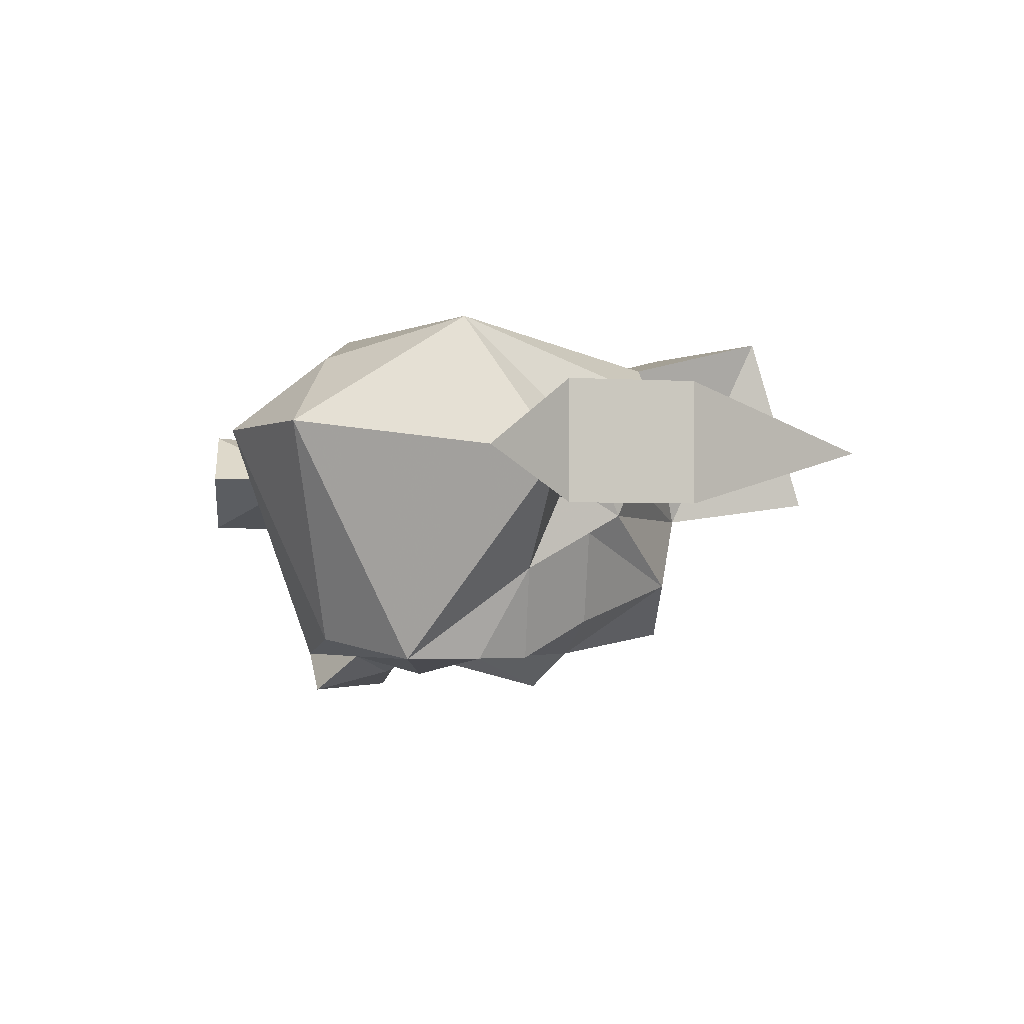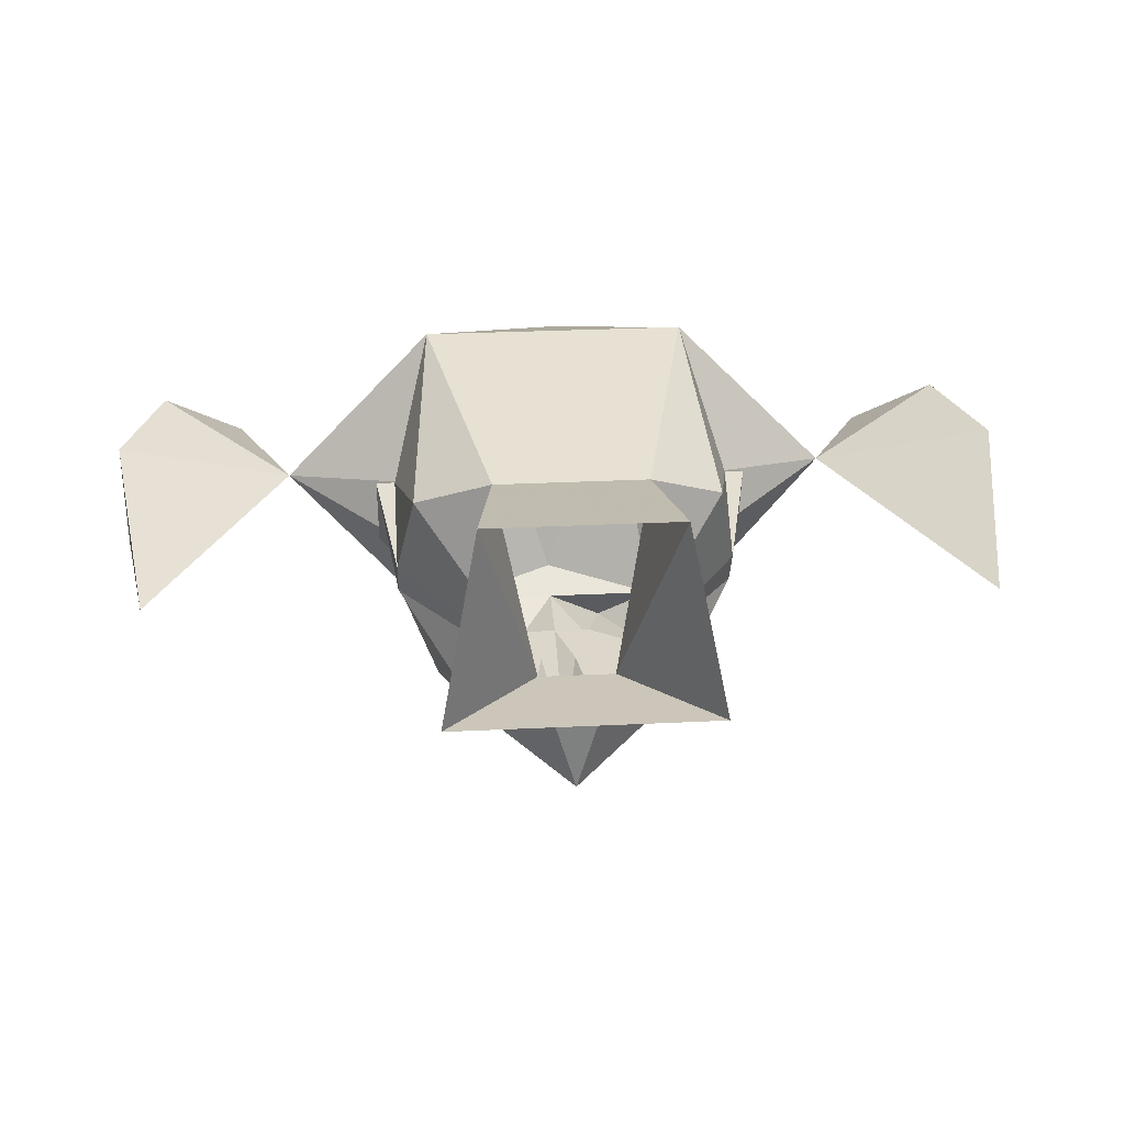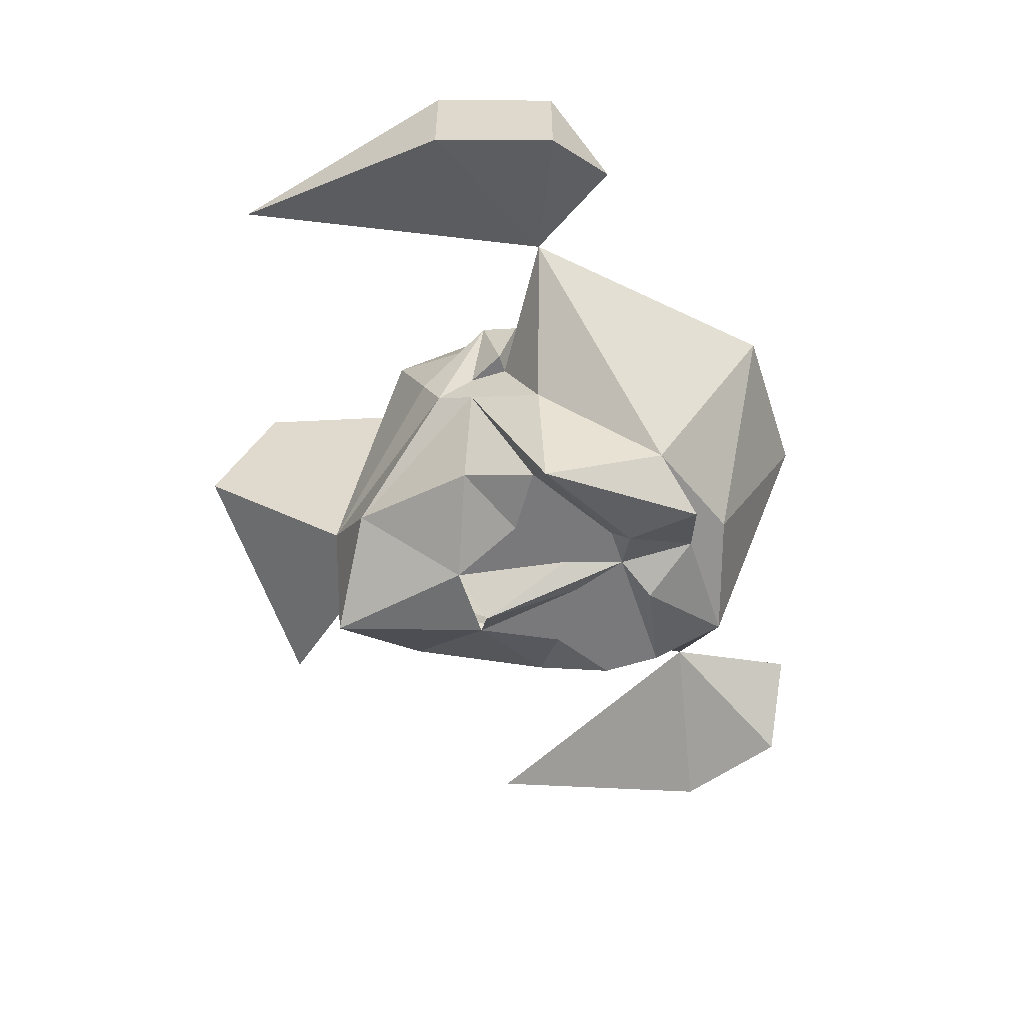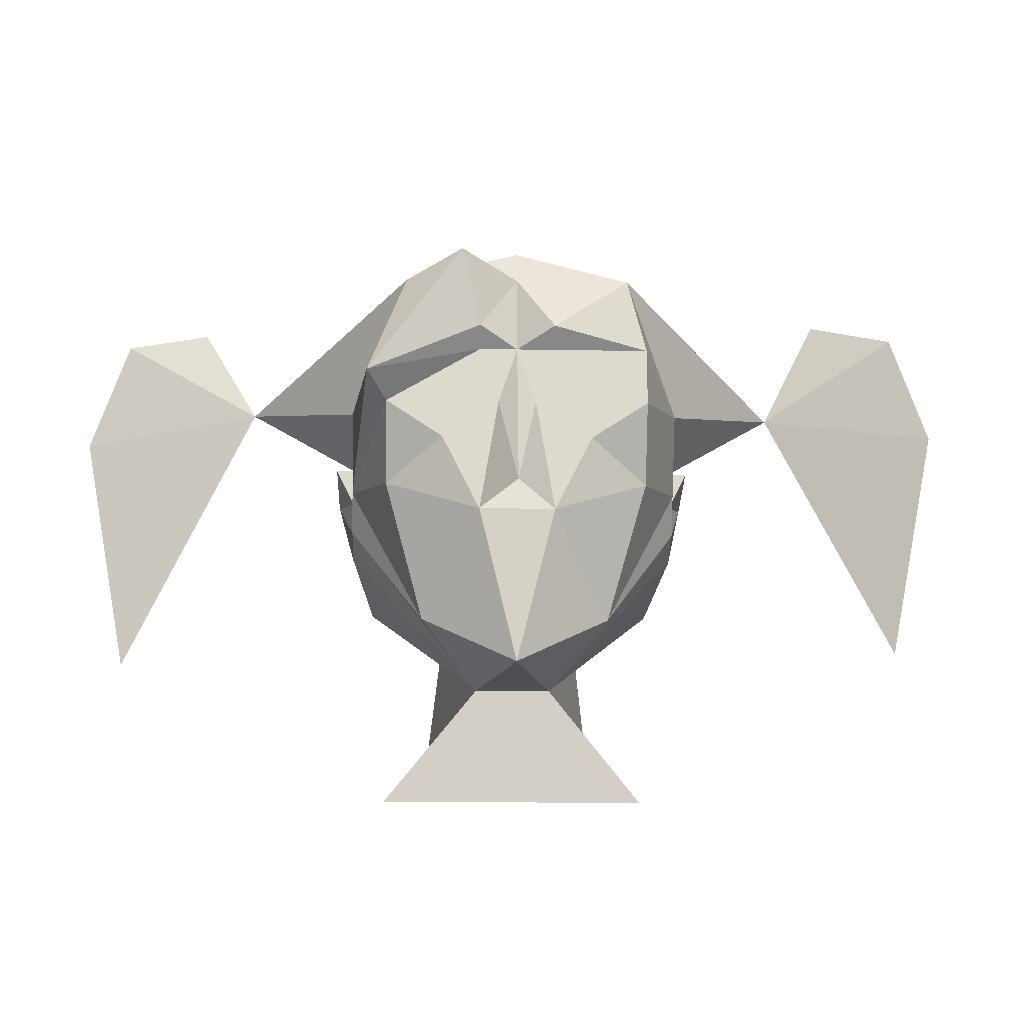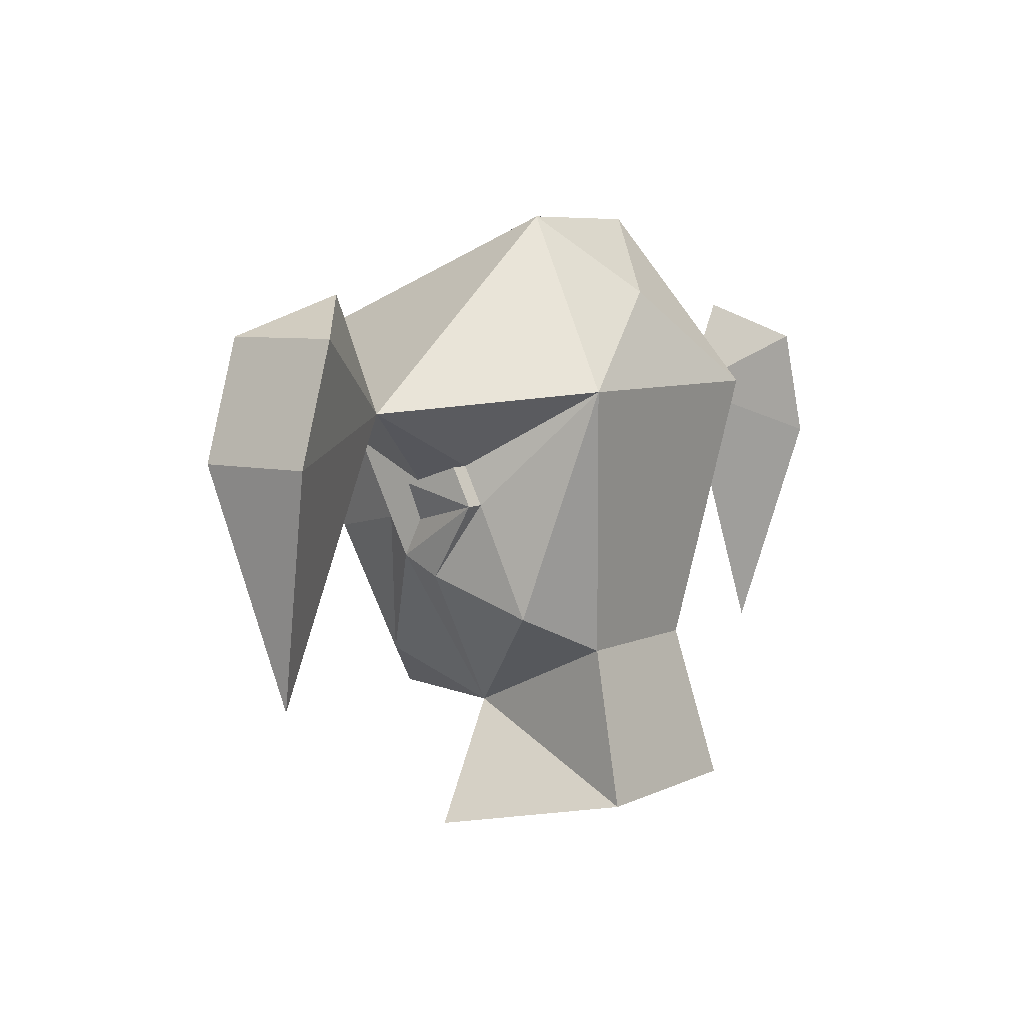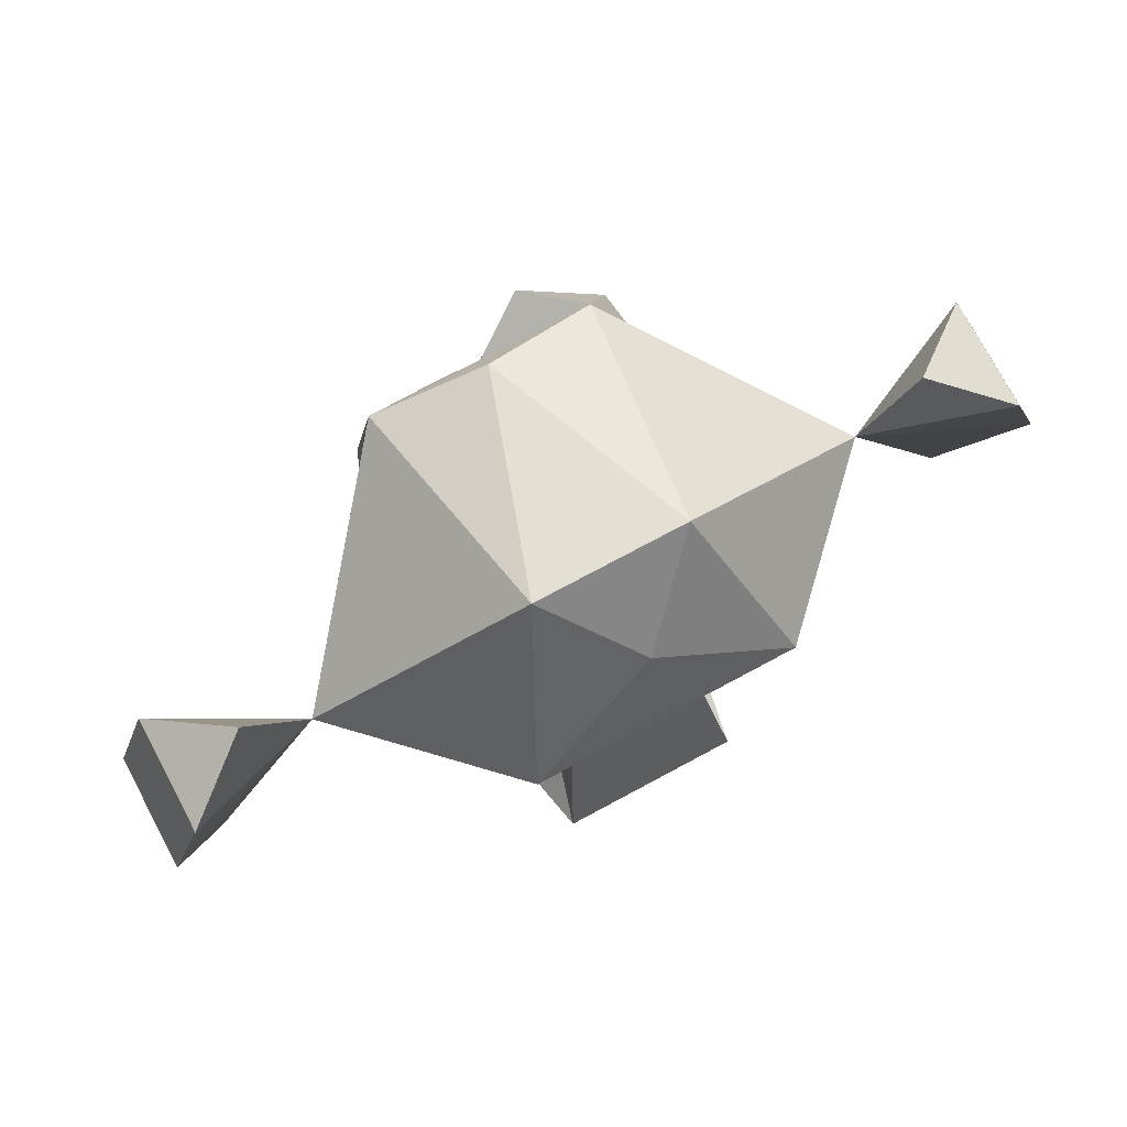
<metadata>
{"format":"obj","ext":"obj","renderer":"f3d","projection":"perspective","resolution":1024,"background":"white","views":[{"elev":-2.3,"azim":-122.0,"up":"+Z"},{"elev":30.4,"azim":-4.0,"up":"+Z"},{"elev":-57.9,"azim":108.1,"up":"+Z"},{"elev":-17.6,"azim":178.1,"up":"+Y"},{"elev":6.6,"azim":-54.1,"up":"+Y"},{"elev":76.3,"azim":-28.1,"up":"+Y"}]}
</metadata>
<code>
v 0.01562 1.359 -0.1172
v 0 1.297 -0.1094
v 0.03906 1.32 -0.08594
v 0.05469 1.375 -0.1016
v 0.03125 1.391 -0.1172
v 0.007812 1.406 -0.1172
v 0 1.367 -0.1328
v 0 1.398 -0.125
v -0.007812 1.406 -0.1172
v -0.01562 1.359 -0.1172
v -0.03125 1.391 -0.1172
v -0.05469 1.375 -0.1016
v -0.03906 1.32 -0.08594
v -0.01562 1.297 -0.05469
v 0.01562 1.297 -0.05469
v -0.07031 1.367 -0.05469
v -0.07031 1.359 -0.03906
v -0.0625 1.344 0
v -0.03125 1.328 0.01562
v -0.03906 1.266 0.03125
v -0.05469 1.25 -0.04688
v 0.05469 1.25 -0.04688
v 0.03906 1.266 0.03125
v 0.03125 1.328 0.01562
v 0.0625 1.344 0
v 0.07031 1.359 -0.03906
v 0.07031 1.367 -0.05469
v -0.05469 1.406 -0.1172
v -0.02344 1.422 -0.1172
v -0.02344 1.43 -0.1172
v -0.05469 1.43 -0.1172
v -0.07031 1.414 -0.07812
v -0.03125 1.398 -0.1172
v 0 1.43 -0.1172
v -0.01562 1.438 -0.125
v -0.04688 1.461 -0.1172
v -0.1172 1.43 -0.03125
v -0.07031 1.398 -0.04688
v -0.07031 1.383 -0.0625
v -0.07031 1.383 -0.04688
v -0.07812 1.391 -0.01562
v -0.07031 1.391 -0.01562
v -0.05469 1.438 0.03125
v 0.05469 1.438 0.03125
v 0.01562 1.43 -0.1172
v 0.01562 1.438 -0.125
v 0 1.461 -0.1172
v 0 1.477 -0.1094
v -0.03125 1.508 -0.01562
v -0.07031 1.406 -0.02344
v -0.07812 1.398 -0.04688
v 0.02344 1.422 -0.1172
v 0.05469 1.406 -0.1172
v 0.0625 1.414 -0.1328
v 0.02344 1.469 -0.1328
v 0.04688 1.461 -0.1172
v 0.03125 1.508 -0.01562
v 0 1.477 0.01562
v 0.1172 1.43 -0.03125
v 0.07031 1.406 -0.02344
v 0.07031 1.391 -0.01562
v 0.03125 1.398 -0.1172
v 0.07031 1.383 -0.0625
v 0.07031 1.414 -0.07812
v 0.1875 1.406 -0.05469
v 0.1875 1.406 -0.007812
v 0.1719 1.453 -0.007812
v 0.1719 1.453 -0.05469
v 0.1719 1.312 -0.03125
v 0.1406 1.469 -0.03125
v -0.1719 1.461 -0.05469
v -0.1719 1.461 -0.007812
v -0.1875 1.414 -0.007812
v -0.1875 1.414 -0.05469
v -0.1406 1.477 -0.03125
v -0.1719 1.32 -0.03125
v 0.07812 1.398 -0.04688
v 0.07812 1.391 -0.01562
v 0.07812 1.406 -0.02344
v 0.07031 1.398 -0.04688
v 0.07031 1.383 -0.04688
v -0.07812 1.406 -0.02344
f 1 2 3
f 1 3 4
f 1 4 5
f 1 5 6
f 1 6 7
f 7 6 8
f 7 8 9
f 7 9 10
f 10 9 11
f 10 11 12
f 10 12 13
f 10 13 2
f 10 2 1
f 14 15 2
f 14 2 13
f 14 13 16
f 14 16 17
f 14 17 18
f 14 18 19
f 14 19 20
f 14 20 21
f 14 21 15
f 15 21 22
f 15 22 23
f 15 23 24
f 15 24 25
f 15 25 26
f 15 26 27
f 15 27 3
f 15 3 2
f 28 29 30
f 28 30 31
f 28 31 32
f 28 32 12
f 28 12 11
f 28 11 33
f 28 33 9
f 28 9 29
f 29 9 30
f 30 9 34
f 30 34 35
f 30 35 31
f 31 35 36
f 31 36 32
f 32 36 37
f 32 37 38
f 32 38 39
f 32 39 12
f 12 39 13
f 13 39 16
f 16 39 40
f 16 40 41
f 16 41 17
f 17 41 42
f 17 42 18
f 18 42 43
f 18 43 19
f 19 43 44
f 19 44 24
f 19 24 20
f 20 24 23
f 11 9 33
f 8 34 9
f 34 8 6
f 34 6 45
f 34 45 46
f 34 46 47
f 34 47 35
f 35 47 36
f 36 47 48
f 36 48 49
f 36 49 37
f 37 49 43
f 37 43 50
f 37 50 38
f 38 50 51
f 38 51 40
f 38 40 40
f 38 40 39
f 45 52 53
f 45 53 54
f 45 54 46
f 46 54 55
f 46 55 47
f 47 55 56
f 47 56 48
f 48 56 57
f 48 57 49
f 49 57 58
f 49 58 43
f 43 58 44
f 44 58 57
f 44 57 59
f 44 59 60
f 44 60 61
f 44 61 25
f 44 25 24
f 52 45 6
f 52 6 53
f 53 6 62
f 53 62 5
f 53 5 4
f 53 4 63
f 53 63 54
f 54 63 64
f 54 64 56
f 54 56 55
f 62 6 5
f 65 66 67
f 65 67 68
f 65 68 59
f 65 59 69
f 65 69 66
f 66 69 59
f 66 59 67
f 67 59 70
f 67 70 68
f 68 70 59
f 71 72 73
f 71 73 74
f 71 74 37
f 71 37 75
f 71 75 72
f 72 75 37
f 72 37 73
f 73 37 76
f 73 76 74
f 74 76 37
f 77 78 79
f 77 79 60
f 77 60 80
f 77 80 81
f 77 81 78
f 78 81 27
f 78 27 26
f 78 26 61
f 78 61 79
f 79 61 60
f 27 81 81
f 27 81 63
f 27 63 3
f 3 63 4
f 81 81 80
f 81 80 63
f 63 80 64
f 64 80 59
f 64 59 56
f 56 59 57
f 82 41 51
f 82 51 50
f 82 50 42
f 82 42 41
f 40 51 41
f 40 40 16
f 26 25 61
f 59 80 60
f 43 42 50

</code>
